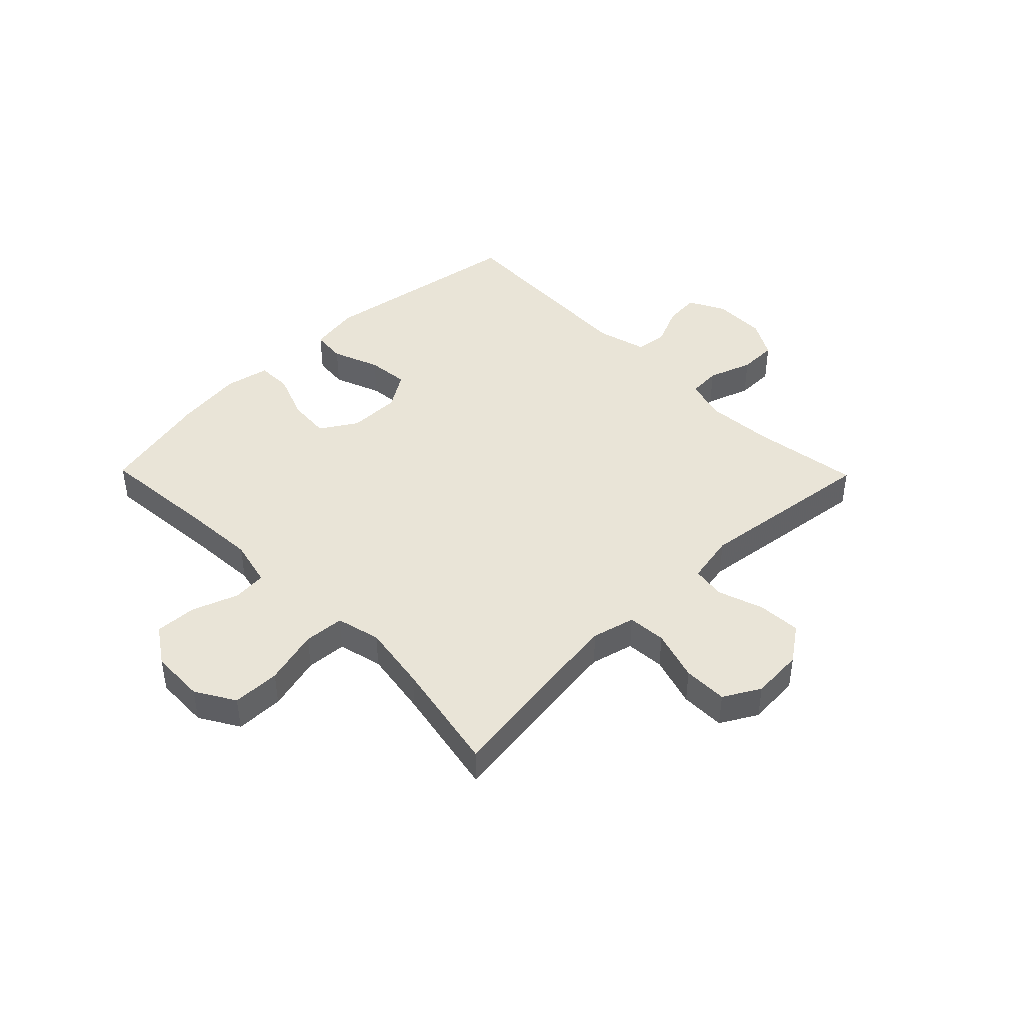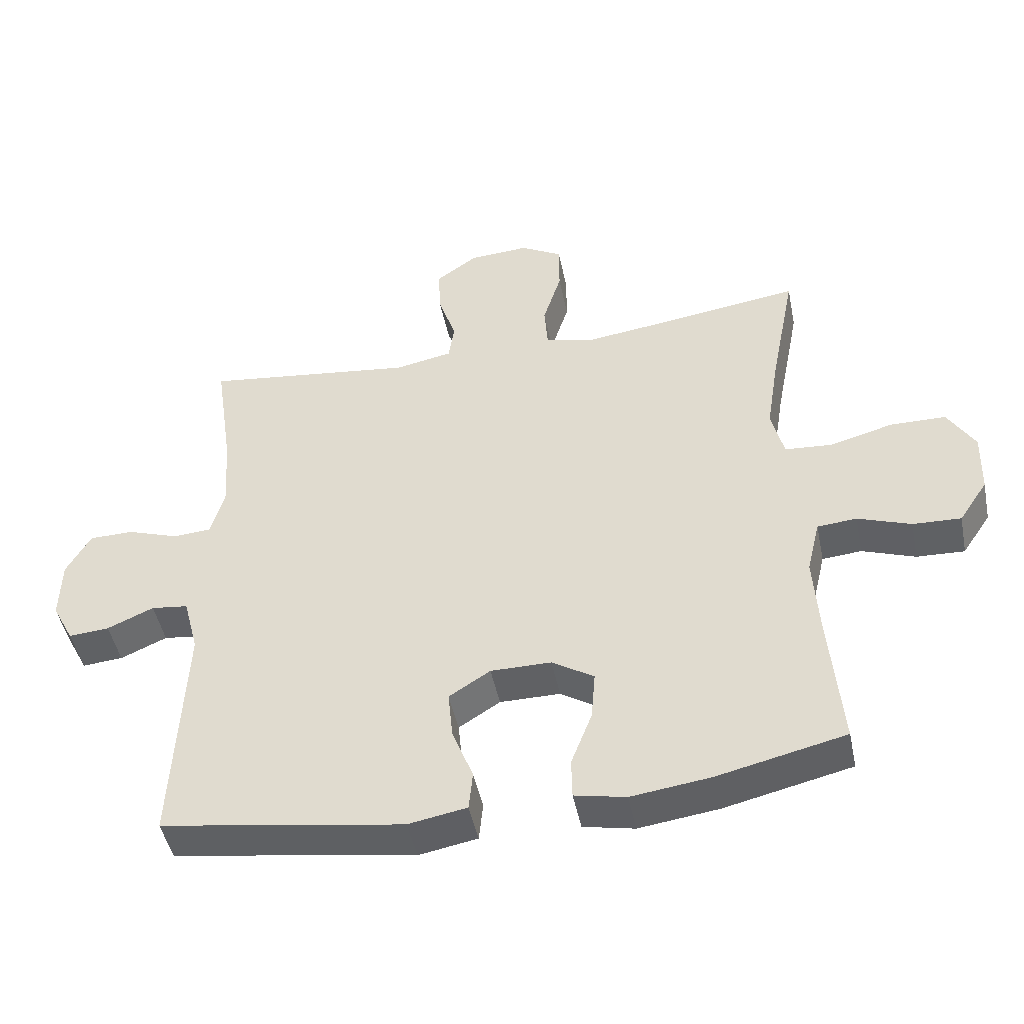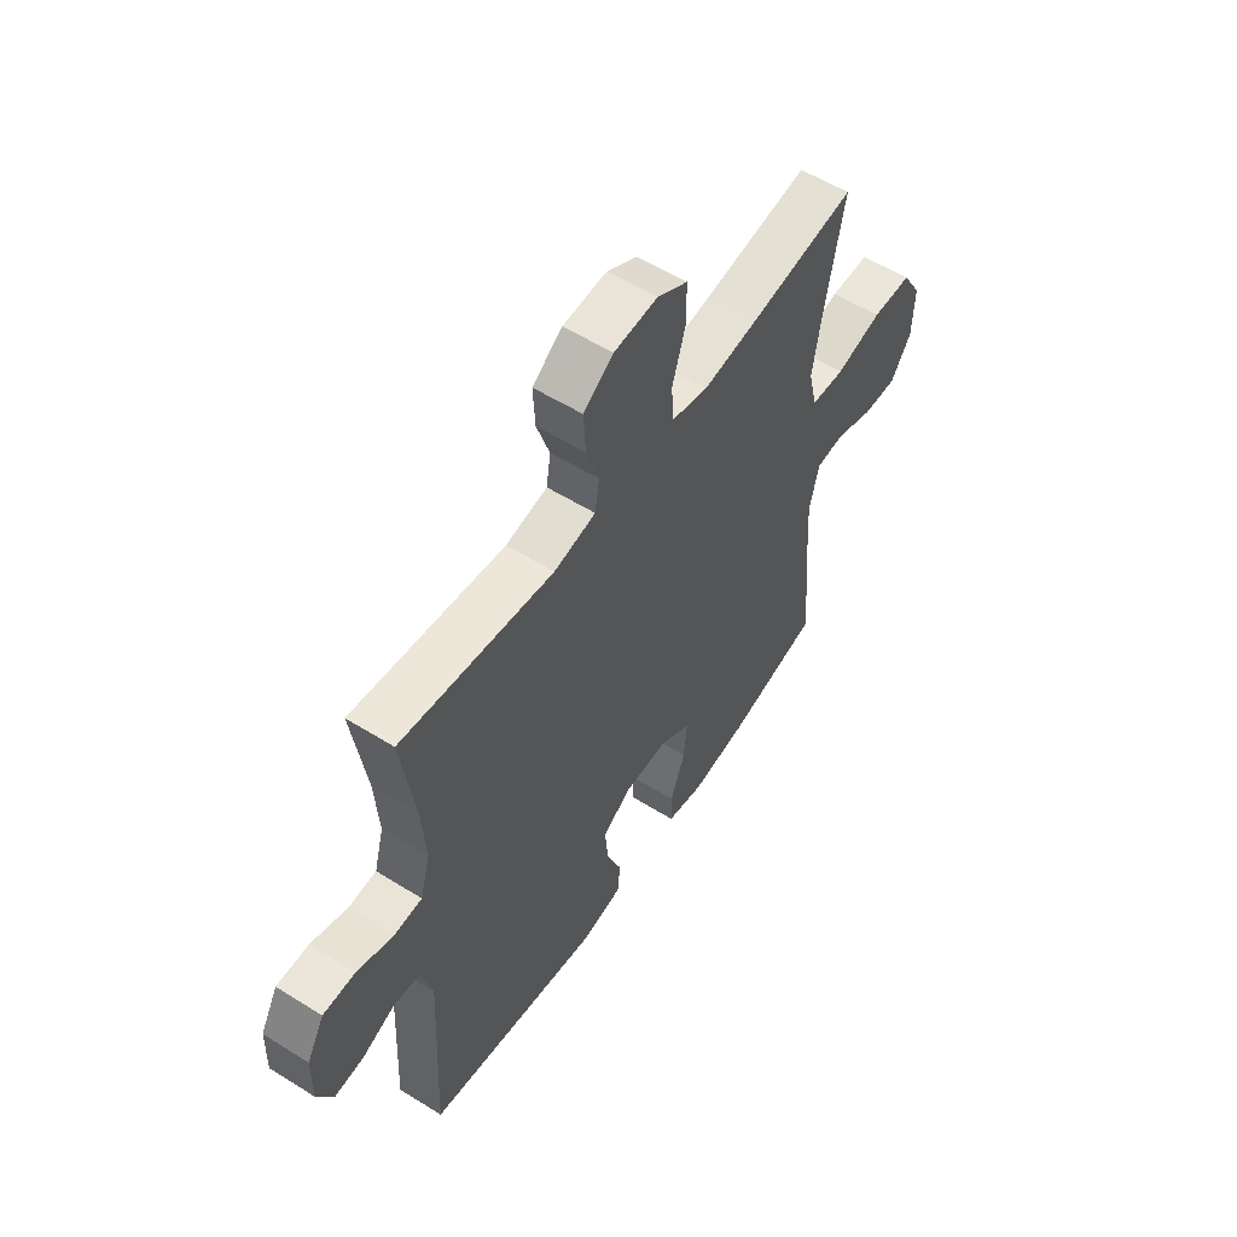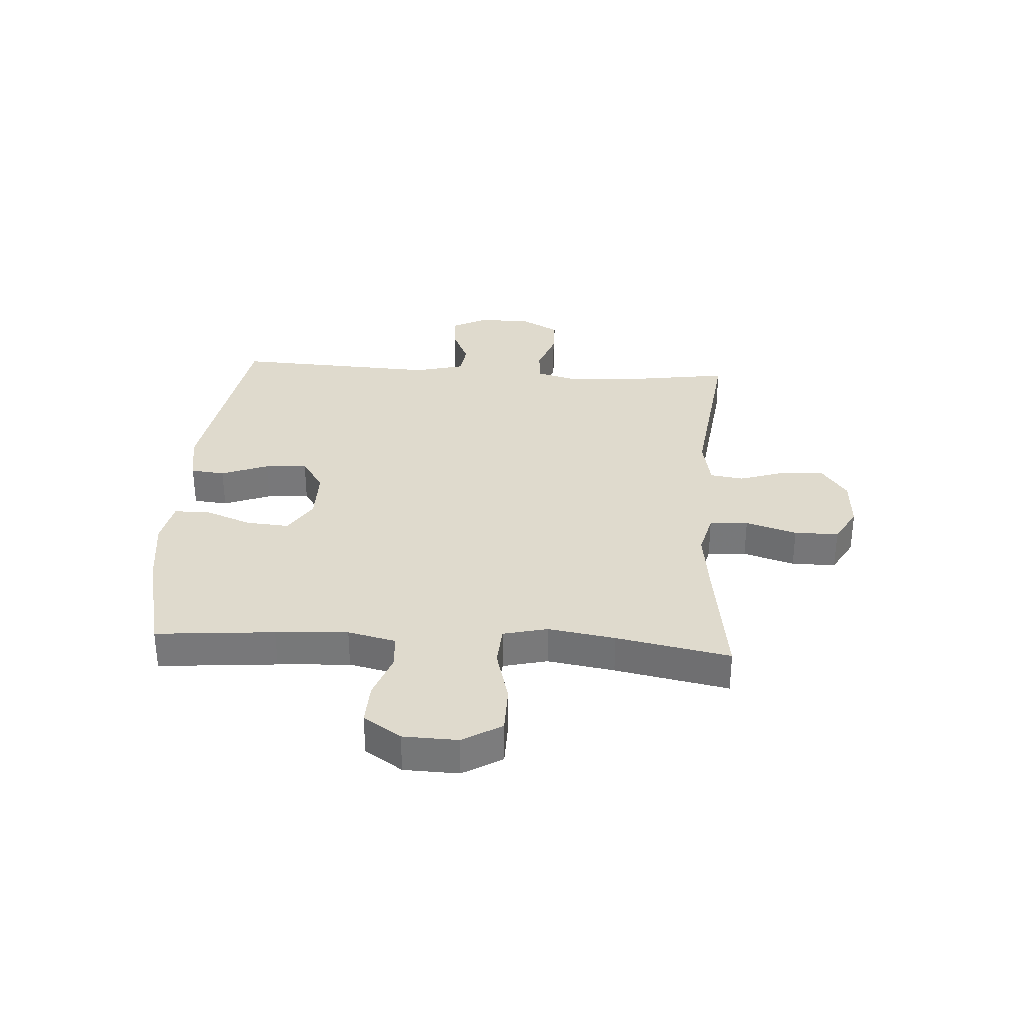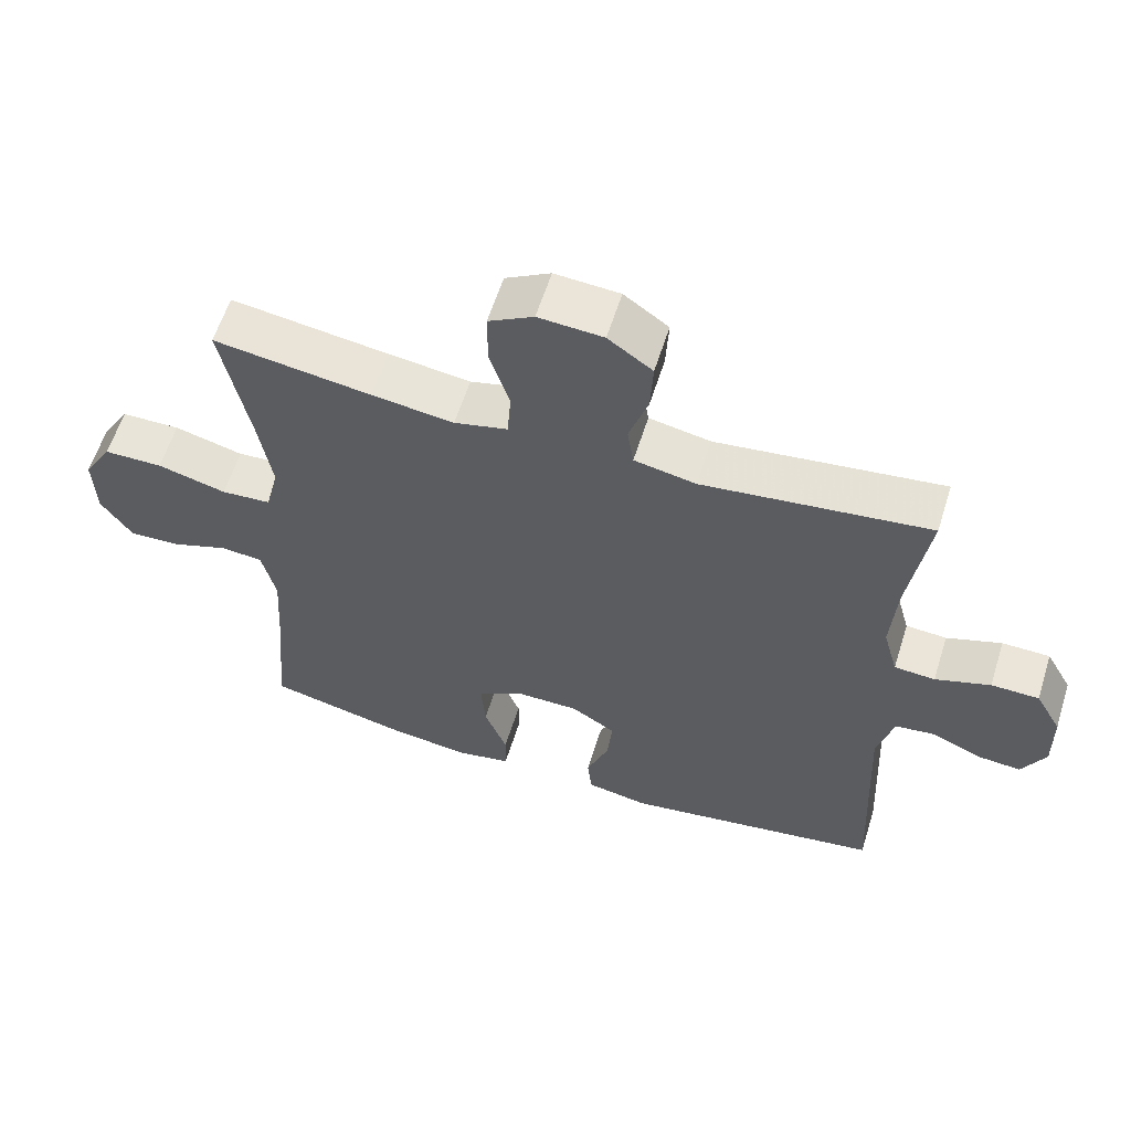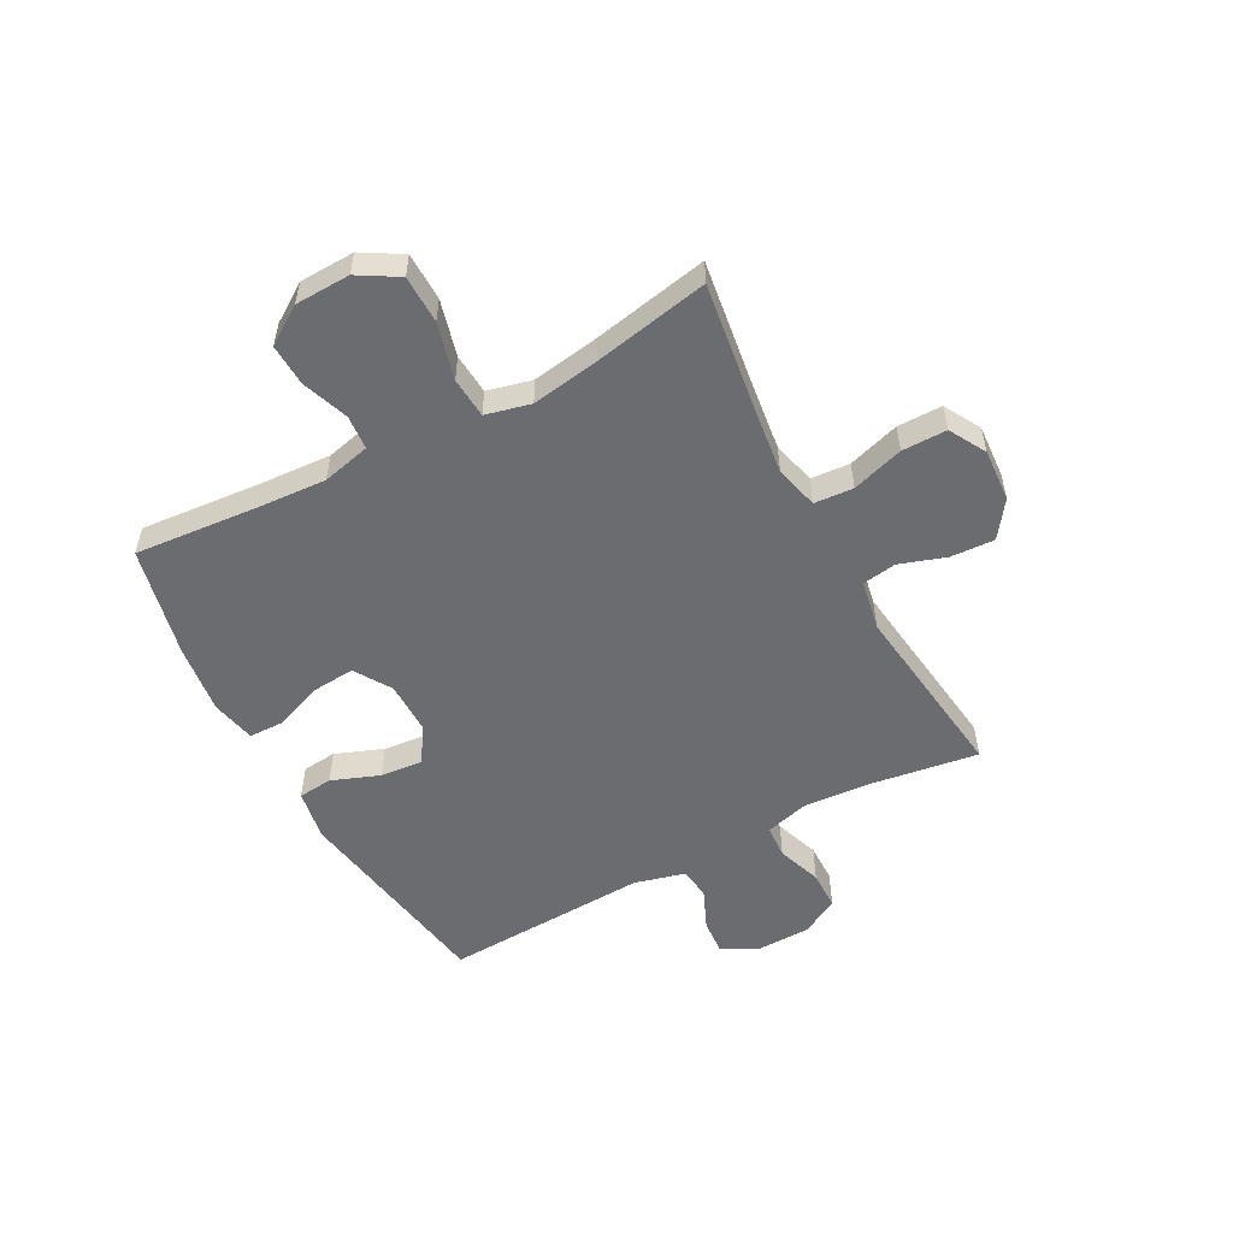
<metadata>
{"format":"obj","ext":"obj","renderer":"f3d","projection":"perspective","resolution":1024,"background":"white","views":[{"elev":43.4,"azim":-44.4,"up":"+Y"},{"elev":-46.9,"azim":-168.5,"up":"+Z"},{"elev":56.1,"azim":123.2,"up":"+Z"},{"elev":32.6,"azim":-86.3,"up":"+Y"},{"elev":59.7,"azim":17.4,"up":"+Z"},{"elev":-53.7,"azim":-61.7,"up":"+Y"}]}
</metadata>
<code>
v 0.5 0.07 -0.5
v 0.131 0.07 -0.558
v 0.042 0.07 -0.542
v 0.036 0.07 -0.482
v 0.068 0.07 -0.399
v 0.075 0.07 -0.325
v 0.012 0.07 -0.285
v -0.08 0.07 -0.285
v -0.144 0.07 -0.325
v -0.138 0.07 -0.4
v -0.106 0.07 -0.483
v -0.107 0.07 -0.545
v -0.185 0.07 -0.561
v -0.306 0.07 -0.545
v -0.5 0.07 -0.5
v -0.482 0.07 -0.291
v -0.474 0.07 -0.164
v -0.494 0.07 -0.08
v -0.554 0.07 -0.075
v -0.635 0.07 -0.104
v -0.708 0.07 -0.107
v -0.752 0.07 -0.041
v -0.755 0.07 0.055
v -0.714 0.07 0.124
v -0.63 0.07 0.125
v -0.532 0.07 0.099
v -0.461 0.07 0.104
v -0.442 0.07 0.182
v -0.461 0.07 0.3
v -0.5 0.07 0.5
v -0.276 0.07 0.468
v -0.159 0.07 0.453
v -0.083 0.07 0.472
v -0.078 0.07 0.54
v -0.106 0.07 0.63
v -0.106 0.07 0.708
v -0.042 0.07 0.744
v 0.05 0.07 0.738
v 0.113 0.07 0.693
v 0.109 0.07 0.617
v 0.082 0.07 0.536
v 0.091 0.07 0.477
v 0.179 0.07 0.46
v 0.5 0.07 0.5
v 0.472 0.07 0.31
v 0.464 0.07 0.195
v 0.485 0.07 0.119
v 0.543 0.07 0.115
v 0.621 0.07 0.142
v 0.689 0.07 0.141
v 0.726 0.07 0.075
v 0.728 0.07 -0.019
v 0.695 0.07 -0.082
v 0.633 0.07 -0.077
v 0.562 0.07 -0.046
v 0.506 0.07 -0.053
v 0.483 0.07 -0.141
v 0.5 0 -0.5
v 0.131 0 -0.558
v 0.042 0 -0.542
v 0.036 0 -0.482
v 0.068 0 -0.399
v 0.075 0 -0.325
v 0.012 0 -0.285
v -0.08 0 -0.285
v -0.144 0 -0.325
v -0.138 0 -0.4
v -0.106 0 -0.483
v -0.107 0 -0.545
v -0.185 0 -0.561
v -0.306 0 -0.545
v -0.5 0 -0.5
v -0.482 0 -0.291
v -0.474 0 -0.164
v -0.494 0 -0.08
v -0.554 0 -0.075
v -0.635 0 -0.104
v -0.708 0 -0.107
v -0.752 0 -0.041
v -0.755 0 0.055
v -0.714 0 0.124
v -0.63 0 0.125
v -0.532 0 0.099
v -0.461 0 0.104
v -0.442 0 0.182
v -0.461 0 0.3
v -0.5 0 0.5
v -0.276 0 0.468
v -0.159 0 0.453
v -0.083 0 0.472
v -0.078 0 0.54
v -0.106 0 0.63
v -0.106 0 0.708
v -0.042 0 0.744
v 0.05 0 0.738
v 0.113 0 0.693
v 0.109 0 0.617
v 0.082 0 0.536
v 0.091 0 0.477
v 0.179 0 0.46
v 0.5 0 0.5
v 0.472 0 0.31
v 0.464 0 0.195
v 0.485 0 0.119
v 0.543 0 0.115
v 0.621 0 0.142
v 0.689 0 0.141
v 0.726 0 0.075
v 0.728 0 -0.019
v 0.695 0 -0.082
v 0.633 0 -0.077
v 0.562 0 -0.046
v 0.506 0 -0.053
v 0.483 0 -0.141
f 53 54 55
f 52 53 55
f 51 52 55
f 50 51 55
f 49 50 55
f 48 49 55
f 47 48 55 56
f 46 47 56 57
f 43 44 45
f 42 43 45 46
f 39 40 41
f 38 39 41
f 37 38 41
f 36 37 41
f 35 36 41
f 34 35 41
f 33 34 41 42
f 46 57 1
f 42 46 1
f 33 42 1
f 32 33 1
f 24 25 26
f 23 24 26
f 22 23 26
f 21 22 26
f 20 21 26
f 19 20 26
f 18 19 26 27
f 17 18 27 28
f 14 15 16
f 13 14 16
f 12 13 16
f 11 12 16
f 10 11 16
f 16 17 28
f 10 16 28
f 9 10 28
f 3 4 5
f 2 3 5
f 1 2 5
f 1 5 6
f 1 6 7
f 32 1 7
f 31 32 7
f 8 9 28 29
f 29 30 31
f 8 29 31
f 7 8 31
f 112 111 110
f 112 110 109
f 112 109 108
f 112 108 107
f 112 107 106
f 112 106 105
f 113 112 105 104
f 114 113 104 103
f 102 101 100
f 103 102 100 99
f 98 97 96
f 98 96 95
f 98 95 94
f 98 94 93
f 98 93 92
f 98 92 91
f 99 98 91 90
f 58 114 103
f 58 103 99
f 58 99 90
f 58 90 89
f 83 82 81
f 83 81 80
f 83 80 79
f 83 79 78
f 83 78 77
f 83 77 76
f 84 83 76 75
f 85 84 75 74
f 73 72 71
f 73 71 70
f 73 70 69
f 73 69 68
f 73 68 67
f 85 74 73
f 85 73 67
f 85 67 66
f 62 61 60
f 62 60 59
f 62 59 58
f 63 62 58
f 64 63 58
f 64 58 89
f 64 89 88
f 86 85 66 65
f 88 87 86
f 88 86 65
f 88 65 64
f 1 58 59 2
f 2 59 60 3
f 3 60 61 4
f 4 61 62 5
f 5 62 63 6
f 6 63 64 7
f 7 64 65 8
f 8 65 66 9
f 9 66 67 10
f 10 67 68 11
f 11 68 69 12
f 12 69 70 13
f 13 70 71 14
f 14 71 72 15
f 15 72 73 16
f 16 73 74 17
f 17 74 75 18
f 18 75 76 19
f 19 76 77 20
f 20 77 78 21
f 21 78 79 22
f 22 79 80 23
f 23 80 81 24
f 24 81 82 25
f 25 82 83 26
f 26 83 84 27
f 27 84 85 28
f 28 85 86 29
f 29 86 87 30
f 30 87 88 31
f 31 88 89 32
f 32 89 90 33
f 33 90 91 34
f 34 91 92 35
f 35 92 93 36
f 36 93 94 37
f 37 94 95 38
f 38 95 96 39
f 39 96 97 40
f 40 97 98 41
f 41 98 99 42
f 42 99 100 43
f 43 100 101 44
f 44 101 102 45
f 45 102 103 46
f 46 103 104 47
f 47 104 105 48
f 48 105 106 49
f 49 106 107 50
f 50 107 108 51
f 51 108 109 52
f 52 109 110 53
f 53 110 111 54
f 54 111 112 55
f 55 112 113 56
f 56 113 114 57
f 57 114 58 1

</code>
